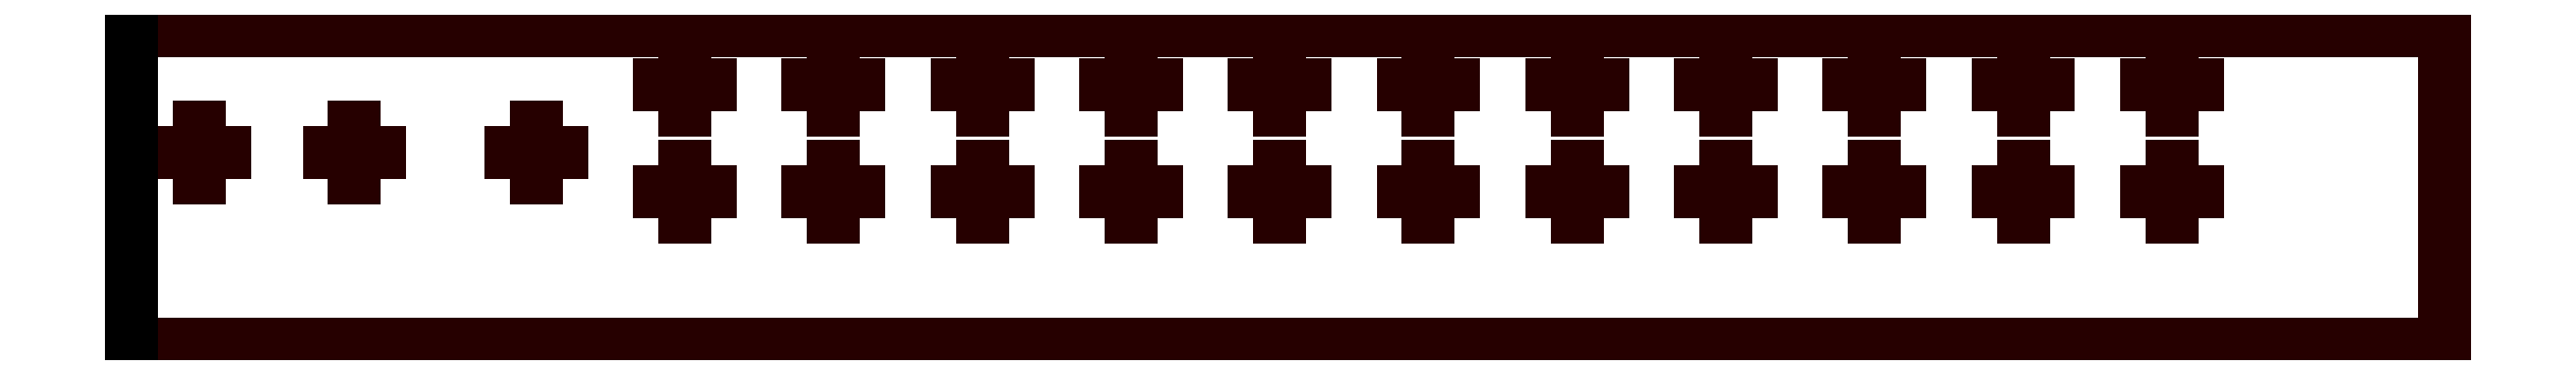
<metadata>
{"format":"dxf","ext":"dxf","renderer":"ezdxf+matplotlib","layout":"modelspace","background":"white","min_lineweight":24,"dpi":150}
</metadata>
<code>
0
SECTION
2
ENTITIES
0
LINE
8
DXF_880_CASE_PCB0_MODEL_LA
10
-0.05557
20
37.93
30
0
11
279.9
21
37.93
31
0
0
LINE
8
DXF_880_CASE_PCB0_MODEL_LA
10
279.9
20
37.93
30
0
11
279.9
21
-0.06615
31
0
0
LINE
8
DXF_880_CASE_PCB0_MODEL_LA
10
279.9
20
-0.06615
30
0
11
-0.05557
21
-0.06615
31
0
0
LINE
8
DXF_880_CASE_PCB0_MODEL_LA
10
-0.05557
20
-0.06615
30
0
11
-0.05557
21
37.93
31
0
0
LINE
8
DXF_880_CASE_PCB0_MODEL_LA
10
8.15
20
26.26
30
0
11
8.15
21
20.11
31
0
0
LINE
8
DXF_880_CASE_PCB0_MODEL_LA
10
5.075
20
23.18
30
0
11
11.23
21
23.18
31
0
0
LINE
8
DXF_880_CASE_PCB0_MODEL_LA
10
26.94
20
26.25
30
0
11
26.94
21
20.1
31
0
0
LINE
8
DXF_880_CASE_PCB0_MODEL_LA
10
23.87
20
23.18
30
0
11
30.02
21
23.18
31
0
0
LINE
8
DXF_880_CASE_PCB0_MODEL_LA
10
48.95
20
26.25
30
0
11
48.95
21
20.1
31
0
0
LINE
8
DXF_880_CASE_PCB0_MODEL_LA
10
45.87
20
23.18
30
0
11
52.02
21
23.18
31
0
0
LINE
8
DXF_880_CASE_PCB0_MODEL_LA
10
66.95
20
34.51
30
0
11
66.95
21
28.36
31
0
0
LINE
8
DXF_880_CASE_PCB0_MODEL_LA
10
63.87
20
31.43
30
0
11
70.02
21
31.43
31
0
0
LINE
8
DXF_880_CASE_PCB0_MODEL_LA
10
66.95
20
21.49
30
0
11
66.95
21
15.34
31
0
0
LINE
8
DXF_880_CASE_PCB0_MODEL_LA
10
63.87
20
18.41
30
0
11
70.02
21
18.41
31
0
0
LINE
8
DXF_880_CASE_PCB0_MODEL_LA
10
84.95
20
34.51
30
0
11
84.95
21
28.36
31
0
0
LINE
8
DXF_880_CASE_PCB0_MODEL_LA
10
81.87
20
31.43
30
0
11
88.02
21
31.43
31
0
0
LINE
8
DXF_880_CASE_PCB0_MODEL_LA
10
84.95
20
21.51
30
0
11
84.95
21
15.36
31
0
0
LINE
8
DXF_880_CASE_PCB0_MODEL_LA
10
81.87
20
18.43
30
0
11
88.02
21
18.43
31
0
0
LINE
8
DXF_880_CASE_PCB0_MODEL_LA
10
102.9
20
34.51
30
0
11
102.9
21
28.36
31
0
0
LINE
8
DXF_880_CASE_PCB0_MODEL_LA
10
99.87
20
31.43
30
0
11
106
21
31.43
31
0
0
LINE
8
DXF_880_CASE_PCB0_MODEL_LA
10
102.9
20
21.49
30
0
11
102.9
21
15.34
31
0
0
LINE
8
DXF_880_CASE_PCB0_MODEL_LA
10
99.87
20
18.41
30
0
11
106
21
18.41
31
0
0
LINE
8
DXF_880_CASE_PCB0_MODEL_LA
10
120.9
20
34.51
30
0
11
120.9
21
28.36
31
0
0
LINE
8
DXF_880_CASE_PCB0_MODEL_LA
10
117.9
20
31.43
30
0
11
124
21
31.43
31
0
0
LINE
8
DXF_880_CASE_PCB0_MODEL_LA
10
120.9
20
21.49
30
0
11
120.9
21
15.34
31
0
0
LINE
8
DXF_880_CASE_PCB0_MODEL_LA
10
117.9
20
18.41
30
0
11
124
21
18.41
31
0
0
LINE
8
DXF_880_CASE_PCB0_MODEL_LA
10
138.9
20
34.51
30
0
11
138.9
21
28.36
31
0
0
LINE
8
DXF_880_CASE_PCB0_MODEL_LA
10
135.9
20
31.43
30
0
11
142
21
31.43
31
0
0
LINE
8
DXF_880_CASE_PCB0_MODEL_LA
10
138.9
20
21.49
30
0
11
138.9
21
15.34
31
0
0
LINE
8
DXF_880_CASE_PCB0_MODEL_LA
10
135.9
20
18.41
30
0
11
142
21
18.41
31
0
0
LINE
8
DXF_880_CASE_PCB0_MODEL_LA
10
156.9
20
34.51
30
0
11
156.9
21
28.36
31
0
0
LINE
8
DXF_880_CASE_PCB0_MODEL_LA
10
153.9
20
31.43
30
0
11
160
21
31.43
31
0
0
LINE
8
DXF_880_CASE_PCB0_MODEL_LA
10
156.9
20
21.49
30
0
11
156.9
21
15.34
31
0
0
LINE
8
DXF_880_CASE_PCB0_MODEL_LA
10
153.9
20
18.41
30
0
11
160
21
18.41
31
0
0
LINE
8
DXF_880_CASE_PCB0_MODEL_LA
10
174.9
20
34.51
30
0
11
174.9
21
28.36
31
0
0
LINE
8
DXF_880_CASE_PCB0_MODEL_LA
10
171.9
20
31.43
30
0
11
178
21
31.43
31
0
0
LINE
8
DXF_880_CASE_PCB0_MODEL_LA
10
174.9
20
21.47
30
0
11
174.9
21
15.32
31
0
0
LINE
8
DXF_880_CASE_PCB0_MODEL_LA
10
171.9
20
18.39
30
0
11
178
21
18.39
31
0
0
LINE
8
DXF_880_CASE_PCB0_MODEL_LA
10
192.9
20
34.51
30
0
11
192.9
21
28.36
31
0
0
LINE
8
DXF_880_CASE_PCB0_MODEL_LA
10
189.9
20
31.43
30
0
11
196
21
31.43
31
0
0
LINE
8
DXF_880_CASE_PCB0_MODEL_LA
10
192.9
20
21.49
30
0
11
192.9
21
15.34
31
0
0
LINE
8
DXF_880_CASE_PCB0_MODEL_LA
10
189.9
20
18.41
30
0
11
196
21
18.41
31
0
0
LINE
8
DXF_880_CASE_PCB0_MODEL_LA
10
210.9
20
34.51
30
0
11
210.9
21
28.36
31
0
0
LINE
8
DXF_880_CASE_PCB0_MODEL_LA
10
207.9
20
31.43
30
0
11
214
21
31.43
31
0
0
LINE
8
DXF_880_CASE_PCB0_MODEL_LA
10
210.9
20
21.49
30
0
11
210.9
21
15.34
31
0
0
LINE
8
DXF_880_CASE_PCB0_MODEL_LA
10
207.9
20
18.41
30
0
11
214
21
18.41
31
0
0
LINE
8
DXF_880_CASE_PCB0_MODEL_LA
10
228.9
20
34.51
30
0
11
228.9
21
28.36
31
0
0
LINE
8
DXF_880_CASE_PCB0_MODEL_LA
10
225.9
20
31.43
30
0
11
232
21
31.43
31
0
0
LINE
8
DXF_880_CASE_PCB0_MODEL_LA
10
228.9
20
21.49
30
0
11
228.9
21
15.34
31
0
0
LINE
8
DXF_880_CASE_PCB0_MODEL_LA
10
225.9
20
18.41
30
0
11
232
21
18.41
31
0
0
LINE
8
DXF_880_CASE_PCB0_MODEL_LA
10
246.9
20
34.51
30
0
11
246.9
21
28.36
31
0
0
LINE
8
DXF_880_CASE_PCB0_MODEL_LA
10
243.9
20
31.43
30
0
11
250
21
31.43
31
0
0
LINE
8
DXF_880_CASE_PCB0_MODEL_LA
10
246.9
20
21.49
30
0
11
246.9
21
15.34
31
0
0
LINE
8
DXF_880_CASE_PCB0_MODEL_LA
10
243.9
20
18.41
30
0
11
250
21
18.41
31
0
0
LINE
8
LAYER1
10
-0.05557
20
-0.06615
30
0
11
-0.05557
21
37.93
31
0
0
ENDSEC
0
EOF

</code>
